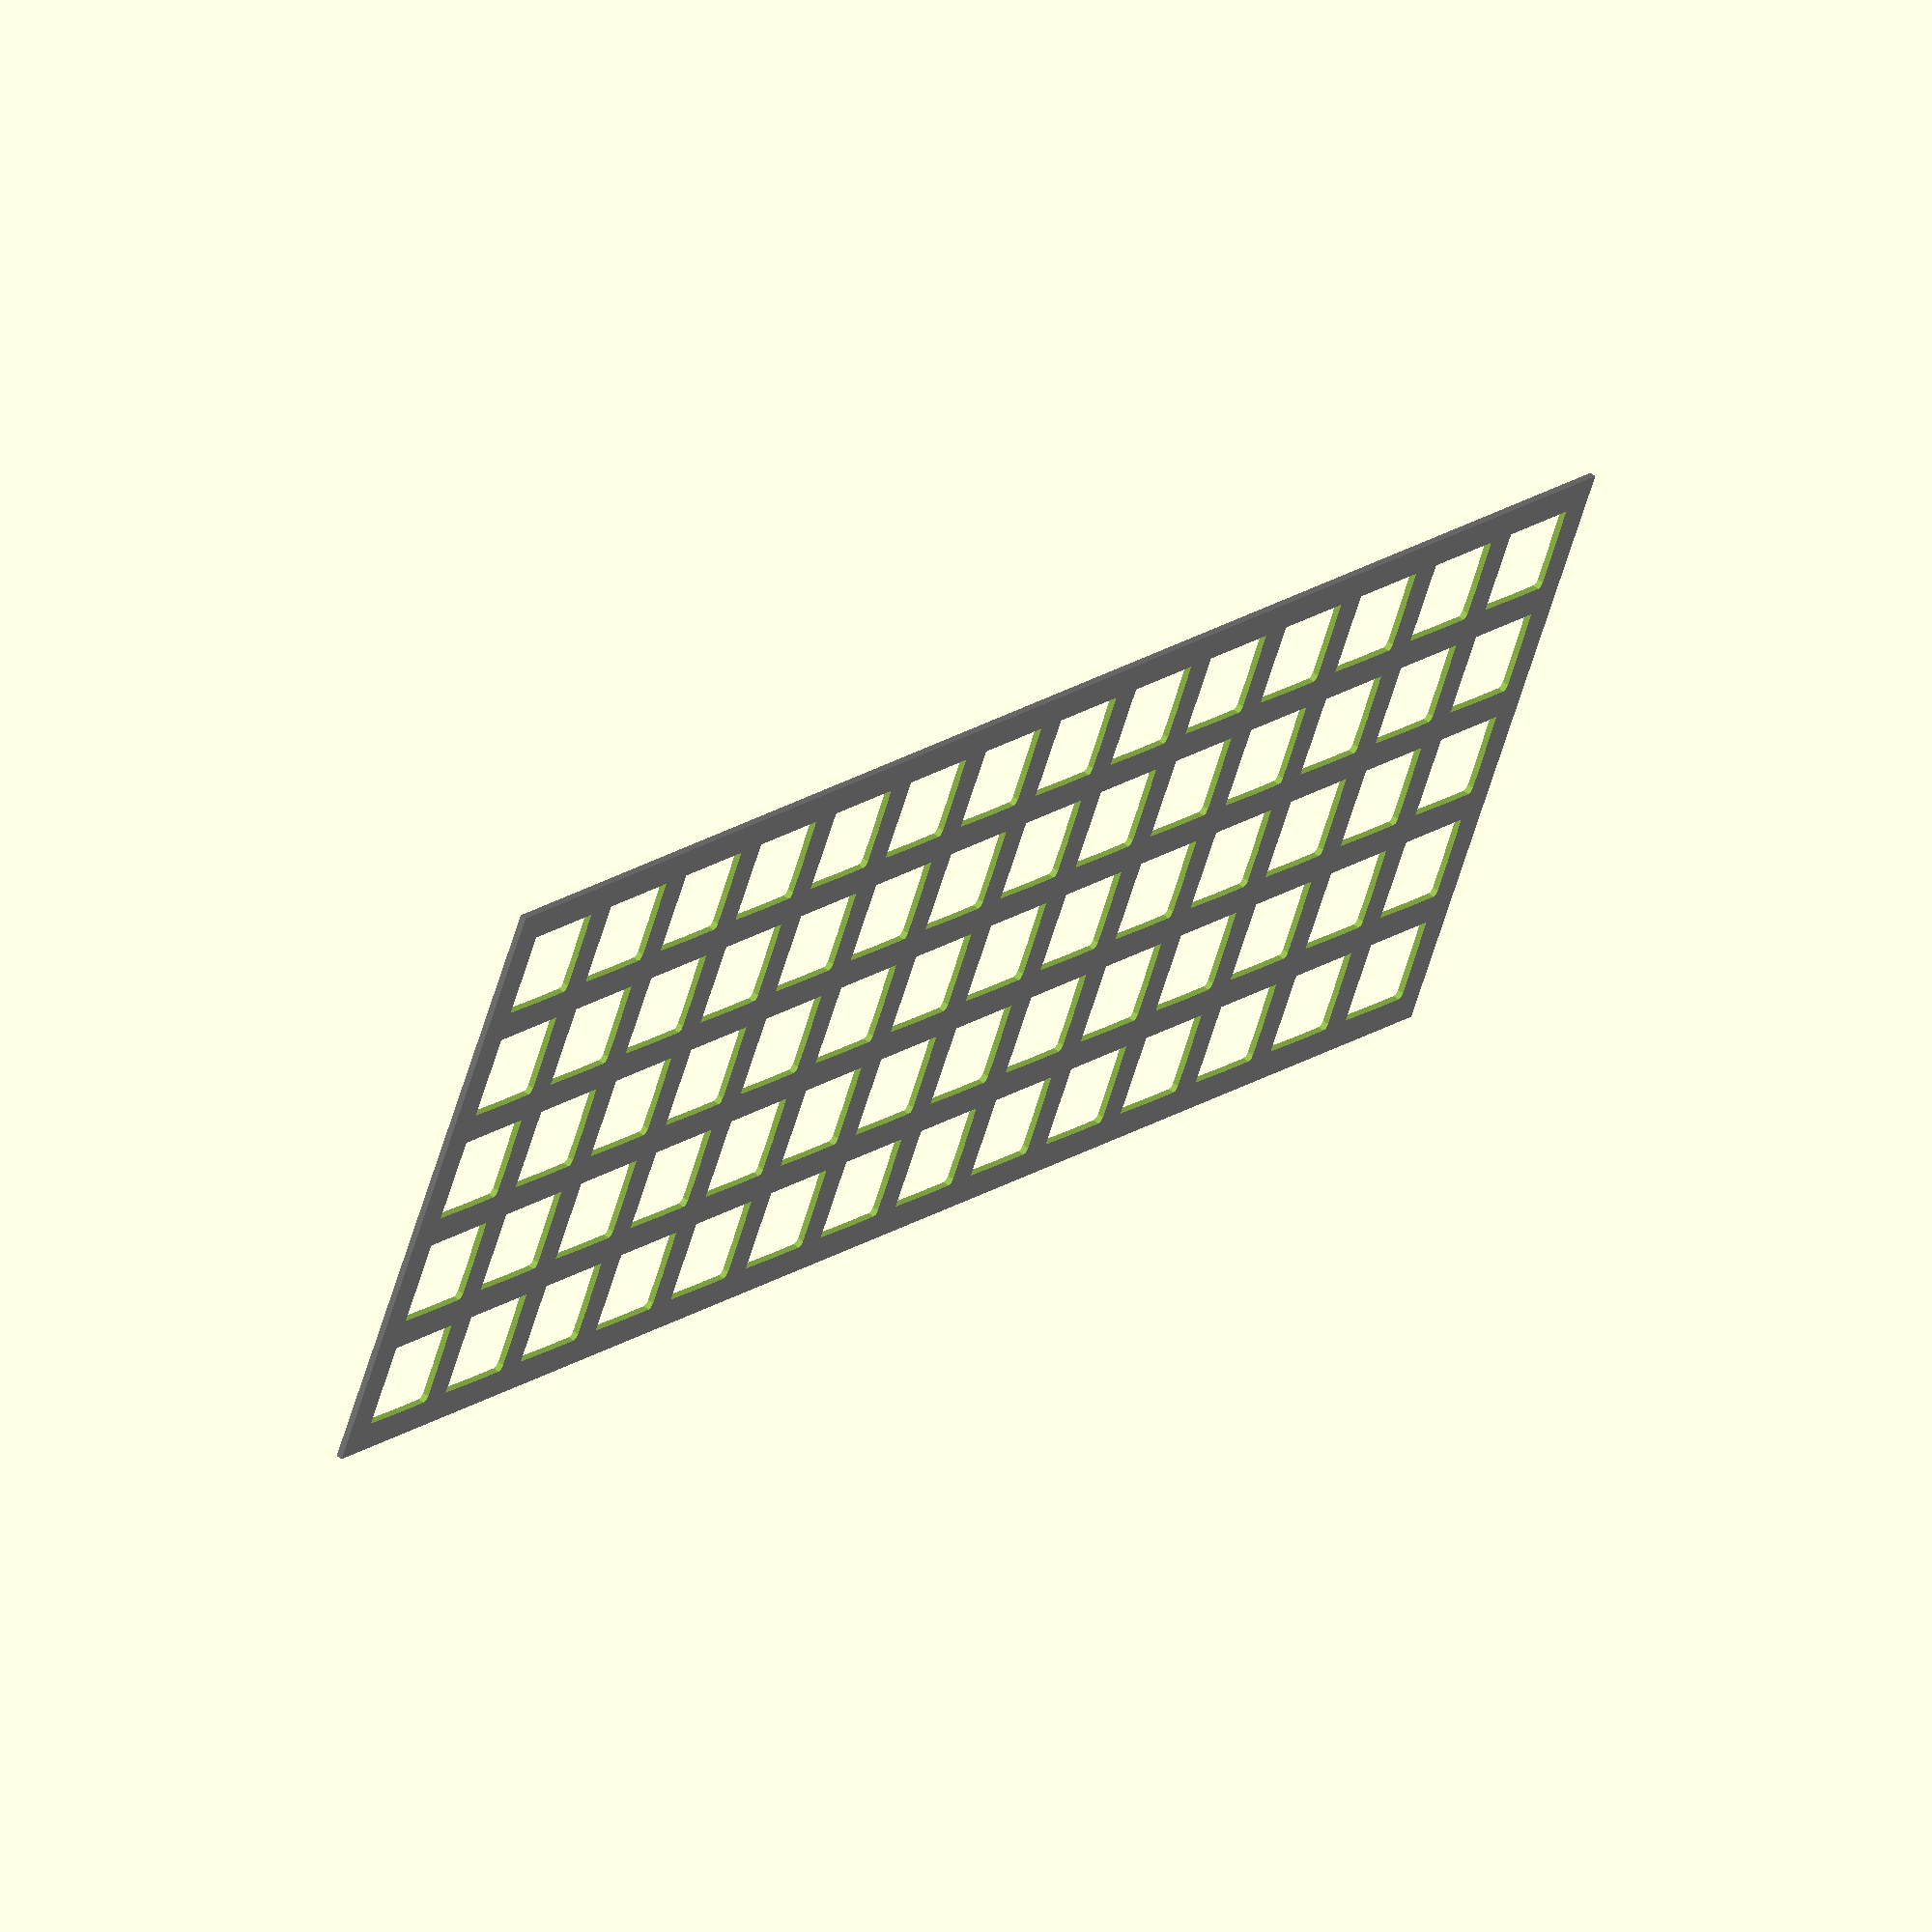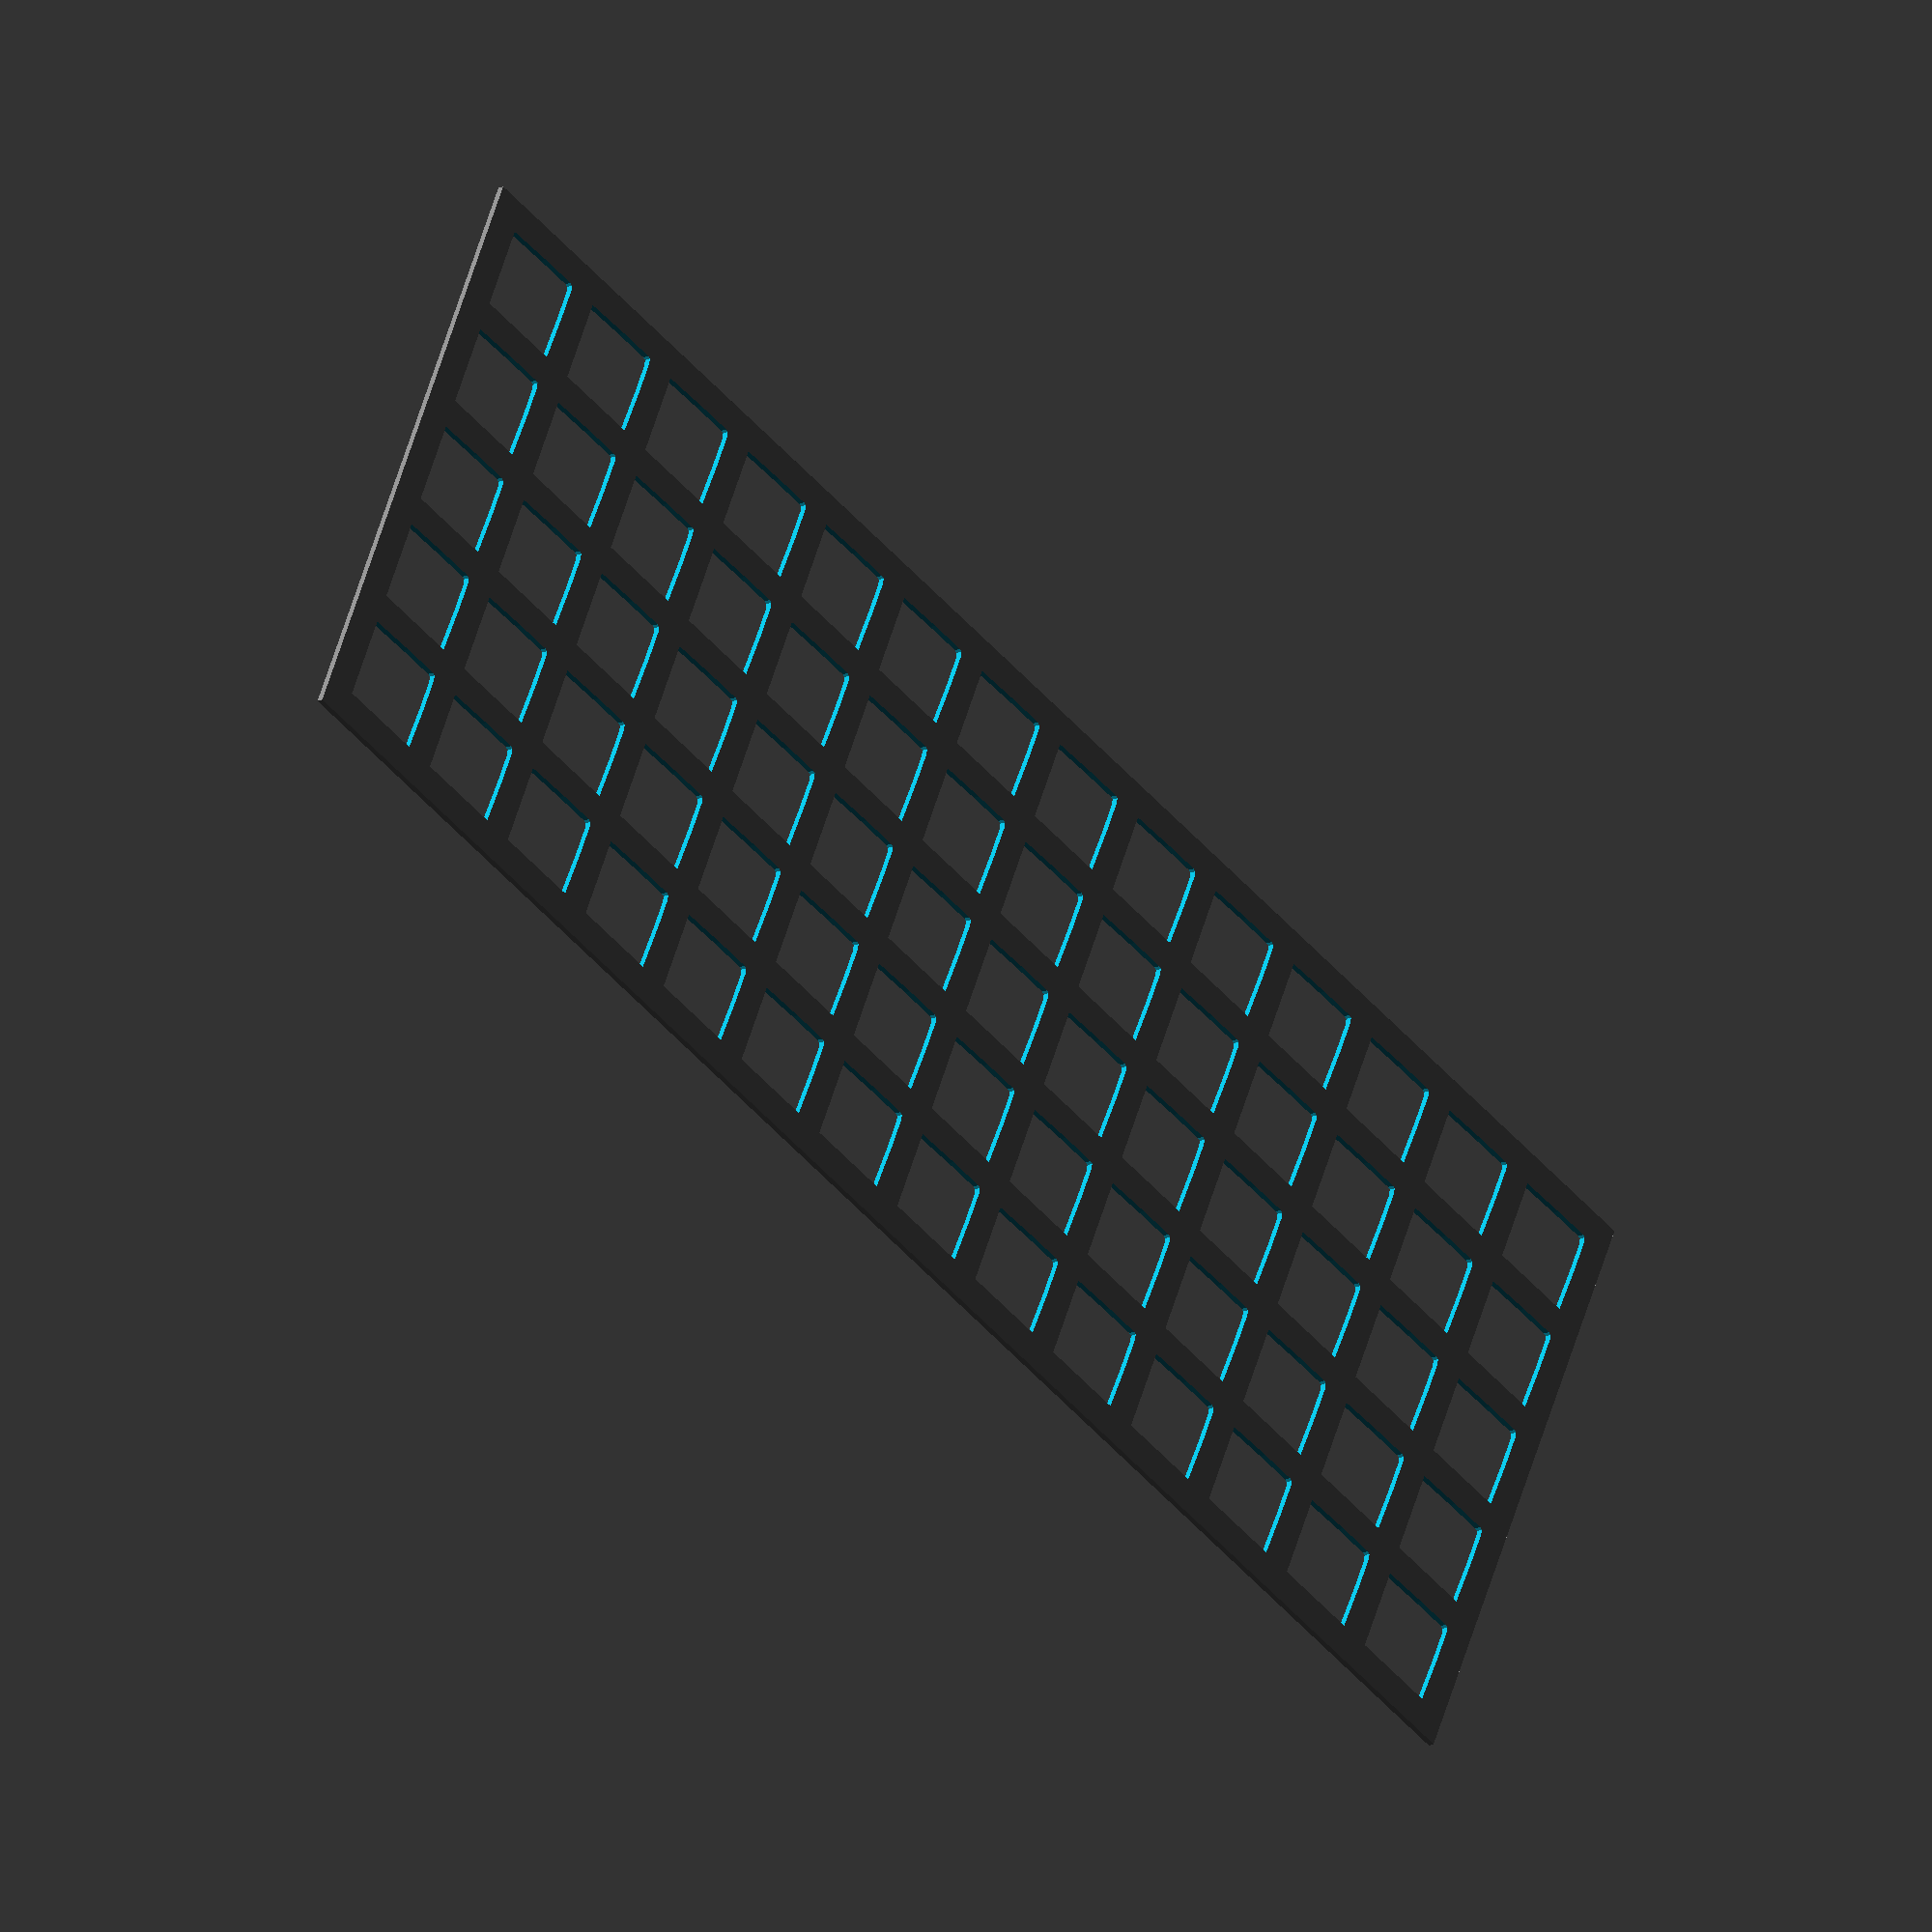
<openscad>
cherry_switch_length = 15.6;
cherry_switch_width = 15.6;
cherry_switch_housing_height = 6.6;
cherry_switch_housing_height = 5.0;
cherry_switch_switch_height = 3.6;

total_1u_count = 14;
row_count = 5;

switch_cutout_width = 14.0;
switch_cutout_length = 14.0;
switch_cutout_padding = 5.05;
switch_cutout_pitch = switch_cutout_width + switch_cutout_padding;

top_plate_padding_top_bottom = 5.05;
top_plate_padding_left_right = 5.05;
top_plate_height = 1.6;
top_plate_width = (row_count * switch_cutout_pitch) + top_plate_padding_top_bottom;
top_plate_length = (total_1u_count * switch_cutout_pitch) + top_plate_padding_left_right;

spacebar_length = switch_cutout_width * 7;
spacebar_width = switch_cutout_width;

plate_height_spacing = 5.0 + 0.3;

union() {
    top_plate();
}

module top_plate() {
    top_plate_x = 0;
    top_plate_y = 0;
    top_plate_z = 0;

    difference() {
        translate([top_plate_x, top_plate_y, top_plate_z])
            color("gray", 1.0)
            square([top_plate_length,
                    top_plate_width],
                 center = true);
        union() {
            row_1_switch_cutout();
            row_2_switch_cutout();
            row_3_switch_cutout();
            row_4_switch_cutout();
            row_5_switch_cutout();
        }
    }
}

module uniform_row_switch_cutout(start_x_offset, start_y_offset, cutout_count) {
    start_z_offset = -2.0;

    for (x = [0:cutout_count - 1]) {
        cherry_mx_cutout(start_x_offset + (x * switch_cutout_pitch),
                         start_y_offset,
                         start_z_offset);
    }
}

module row_1_switch_cutout() {
    start_x_offset = -(top_plate_length / 2) + (switch_cutout_pitch / 2) + (top_plate_padding_left_right / 2);
    start_y_offset = (top_plate_width / 2) - switch_cutout_pitch + (switch_cutout_pitch / 2) - (top_plate_padding_top_bottom / 2);
    cutout_count = 14;
    uniform_row_switch_cutout(start_x_offset, start_y_offset, cutout_count);
}

module row_2_switch_cutout() {
    start_x_offset = -(top_plate_length / 2) + (switch_cutout_pitch / 2) + (top_plate_padding_left_right / 2);
    start_y_offset = (top_plate_width / 2) - (switch_cutout_pitch * 2) + (switch_cutout_pitch / 2) - (top_plate_padding_top_bottom / 2);
    cutout_count = 14;
    uniform_row_switch_cutout(start_x_offset, start_y_offset, cutout_count);
}

module row_3_switch_cutout() {
    start_x_offset = -(top_plate_length / 2) + (switch_cutout_pitch / 2) + (top_plate_padding_left_right / 2);
    start_y_offset = (top_plate_width / 2) - (switch_cutout_pitch * 3) + (switch_cutout_pitch / 2) - (top_plate_padding_top_bottom / 2);
    cutout_count = 14;
    uniform_row_switch_cutout(start_x_offset, start_y_offset, cutout_count);
}

module row_4_switch_cutout() {
    start_x_offset = -(top_plate_length / 2) + (switch_cutout_pitch / 2) + (top_plate_padding_left_right / 2);
    start_y_offset = (top_plate_width / 2) - (switch_cutout_pitch * 4) + (switch_cutout_pitch / 2) - (top_plate_padding_top_bottom / 2);
    cutout_count = 14;
    uniform_row_switch_cutout(start_x_offset, start_y_offset, cutout_count);
}

module row_5_switch_cutout() {
    start_x_offset = -(top_plate_length / 2) + (switch_cutout_pitch / 2) + (top_plate_padding_left_right / 2);
    start_y_offset = (top_plate_width / 2) - (switch_cutout_pitch * 5) + (switch_cutout_pitch / 2) - (top_plate_padding_top_bottom / 2);
    cutout_count = 14;
    uniform_row_switch_cutout(start_x_offset, start_y_offset, cutout_count);
}

module cherry_mx_cutout(x, y, z) {
    $fn = 10;
    corner_radius = 0.3;
    coordinate_offset = 2.6;
    hull() {
        translate([x, y, z])
            square([switch_cutout_length,
                    switch_cutout_width],
                center=true);
        union() {
            translate([x + (corner_radius * coordinate_offset), y + (corner_radius * coordinate_offset), z])
                circle(radius = corner_radius);
            translate([x + (corner_radius * coordinate_offset), (y + (switch_cutout_length / 2)) - (corner_radius * coordinate_offset), z])
                circle(radius = corner_radius);
            translate([(x + (switch_cutout_width / 2)) - (corner_radius * coordinate_offset), (y + (switch_cutout_length / 2)) - (corner_radius * coordinate_offset), z])
                circle(radius = corner_radius);
            translate([(x + (switch_cutout_width / 2)) - (corner_radius * coordinate_offset), y + (corner_radius * coordinate_offset), z])
                circle(radius = corner_radius);
        }
    }
}

module cherry_mx_switch(x, y, z) {
    
}

</openscad>
<views>
elev=129.9 azim=335.0 roll=48.4 proj=o view=solid
elev=197.7 azim=203.8 roll=226.9 proj=o view=wireframe
</views>
